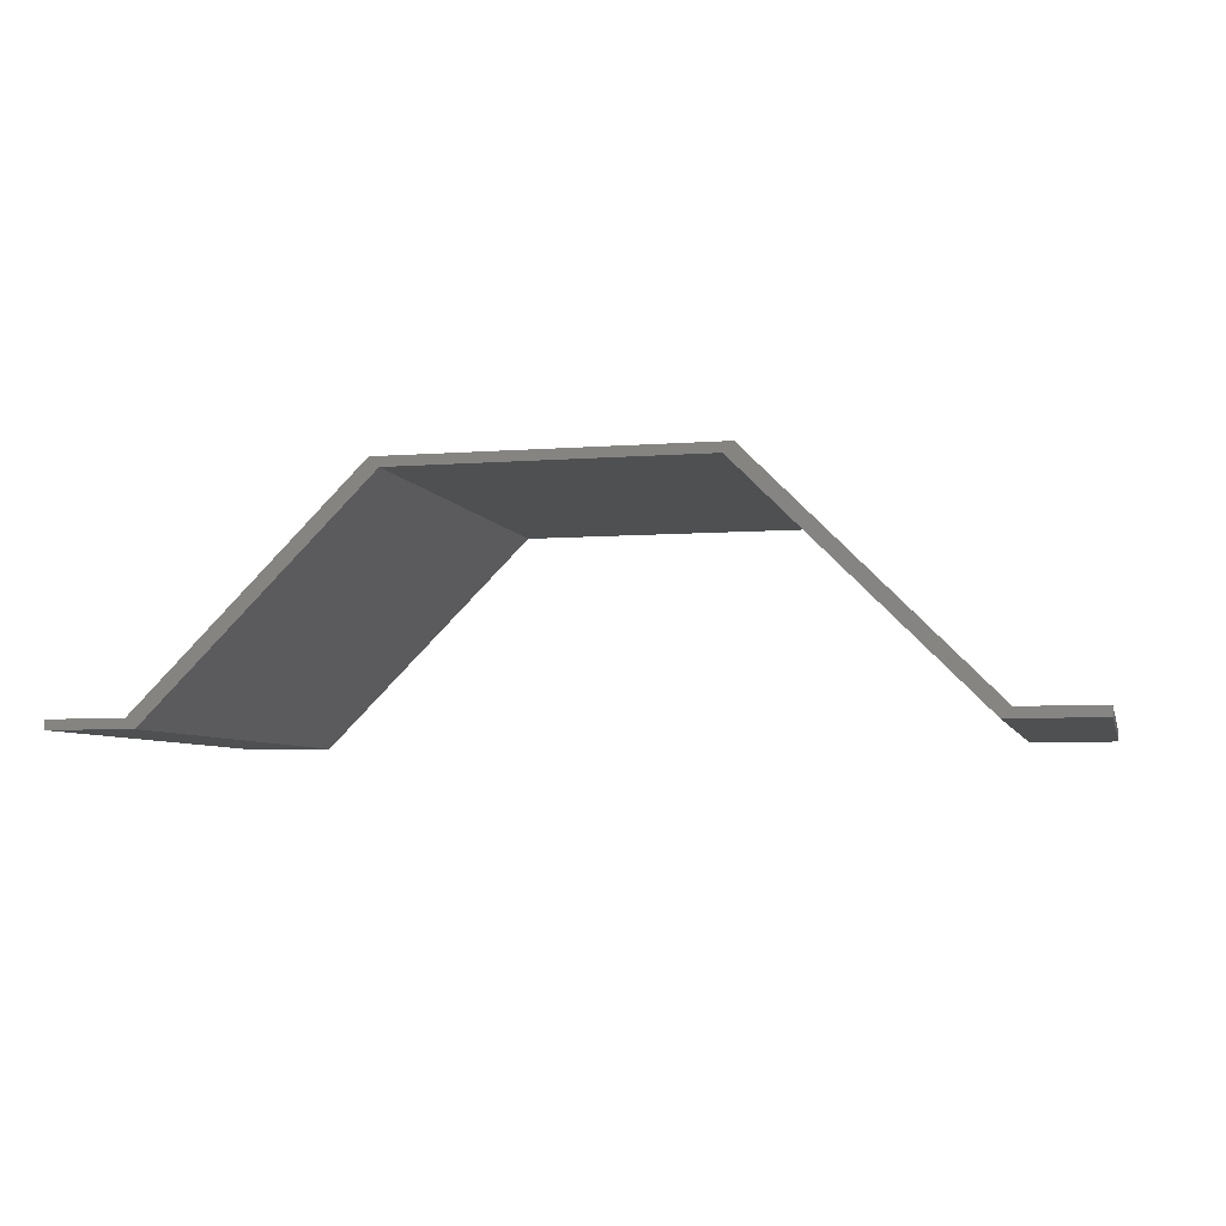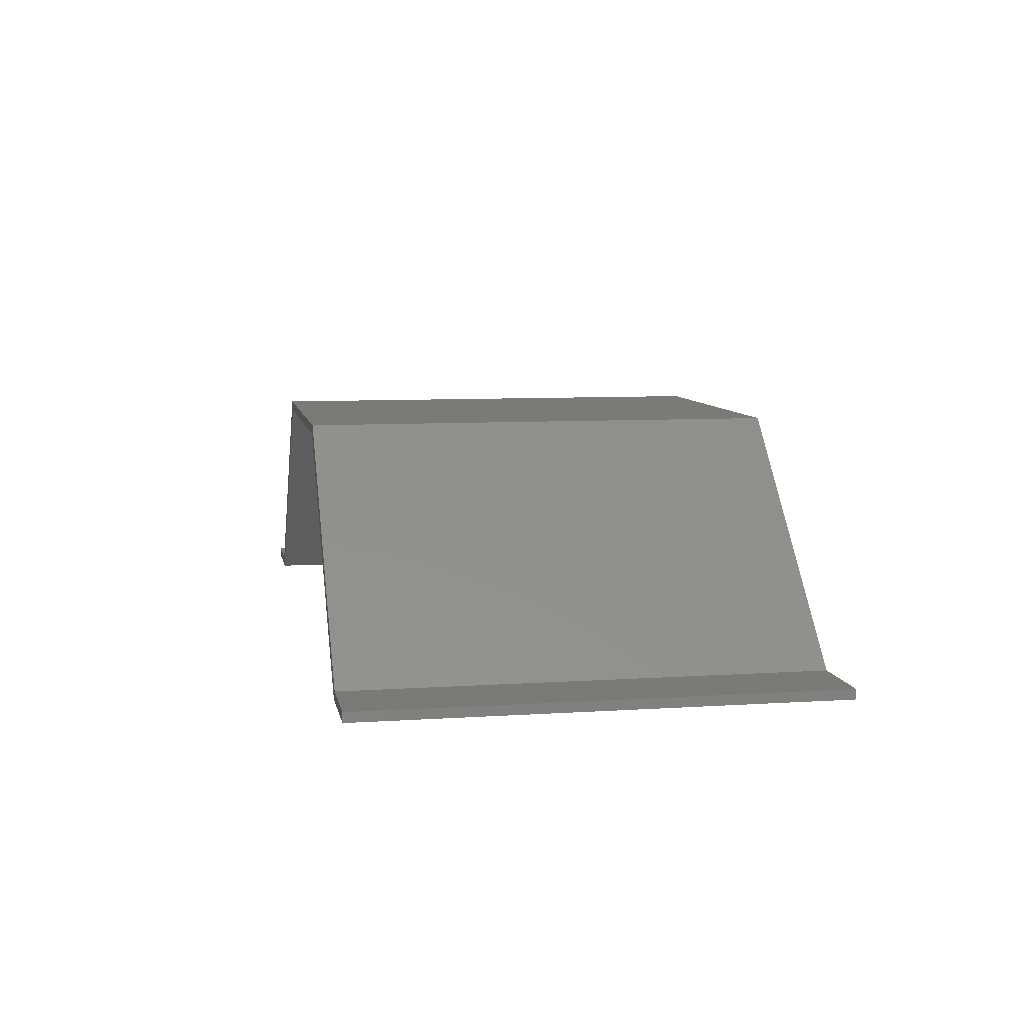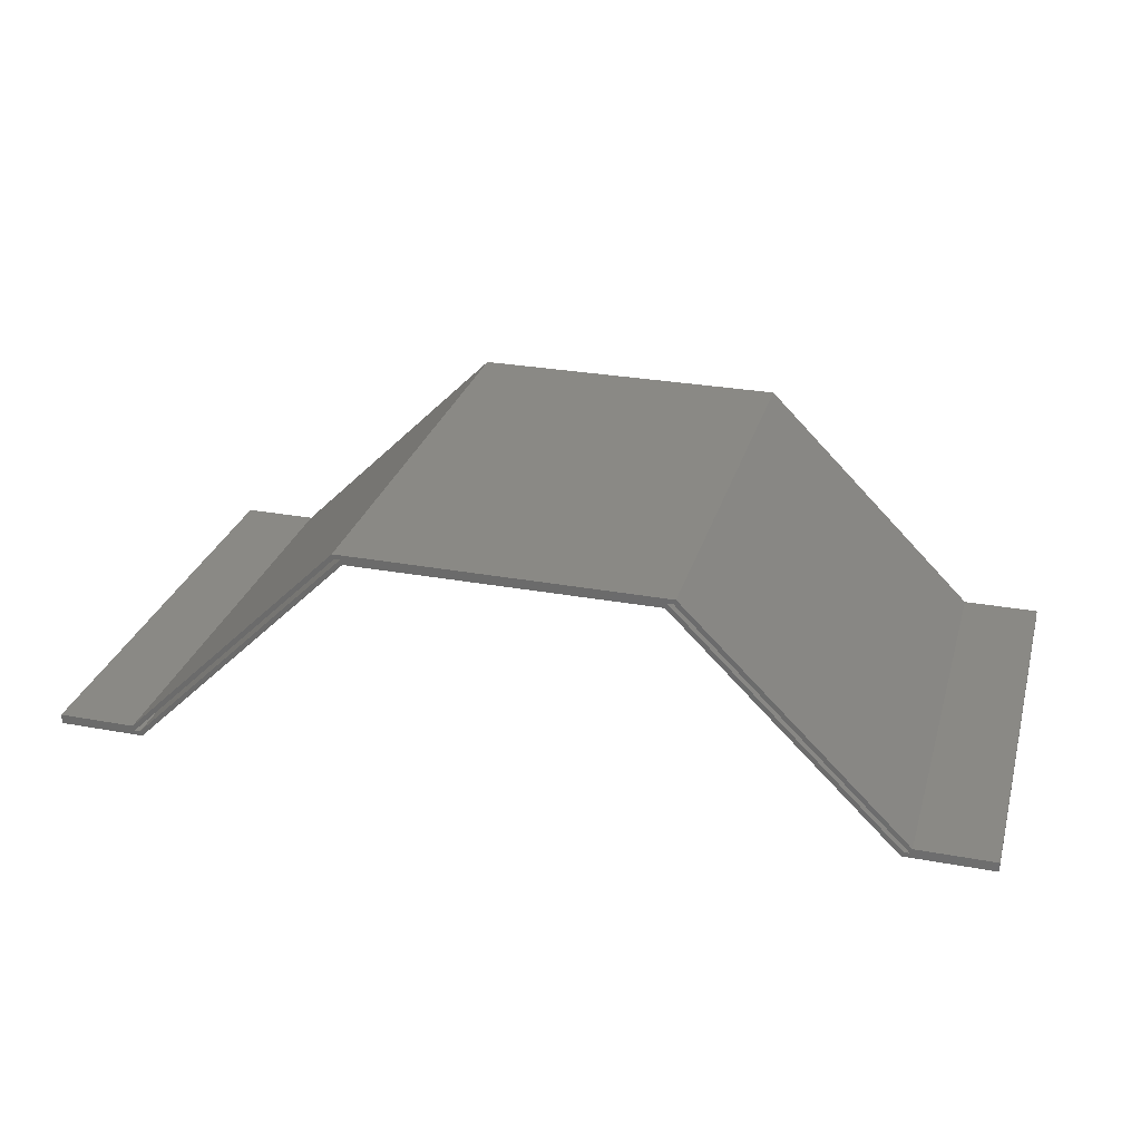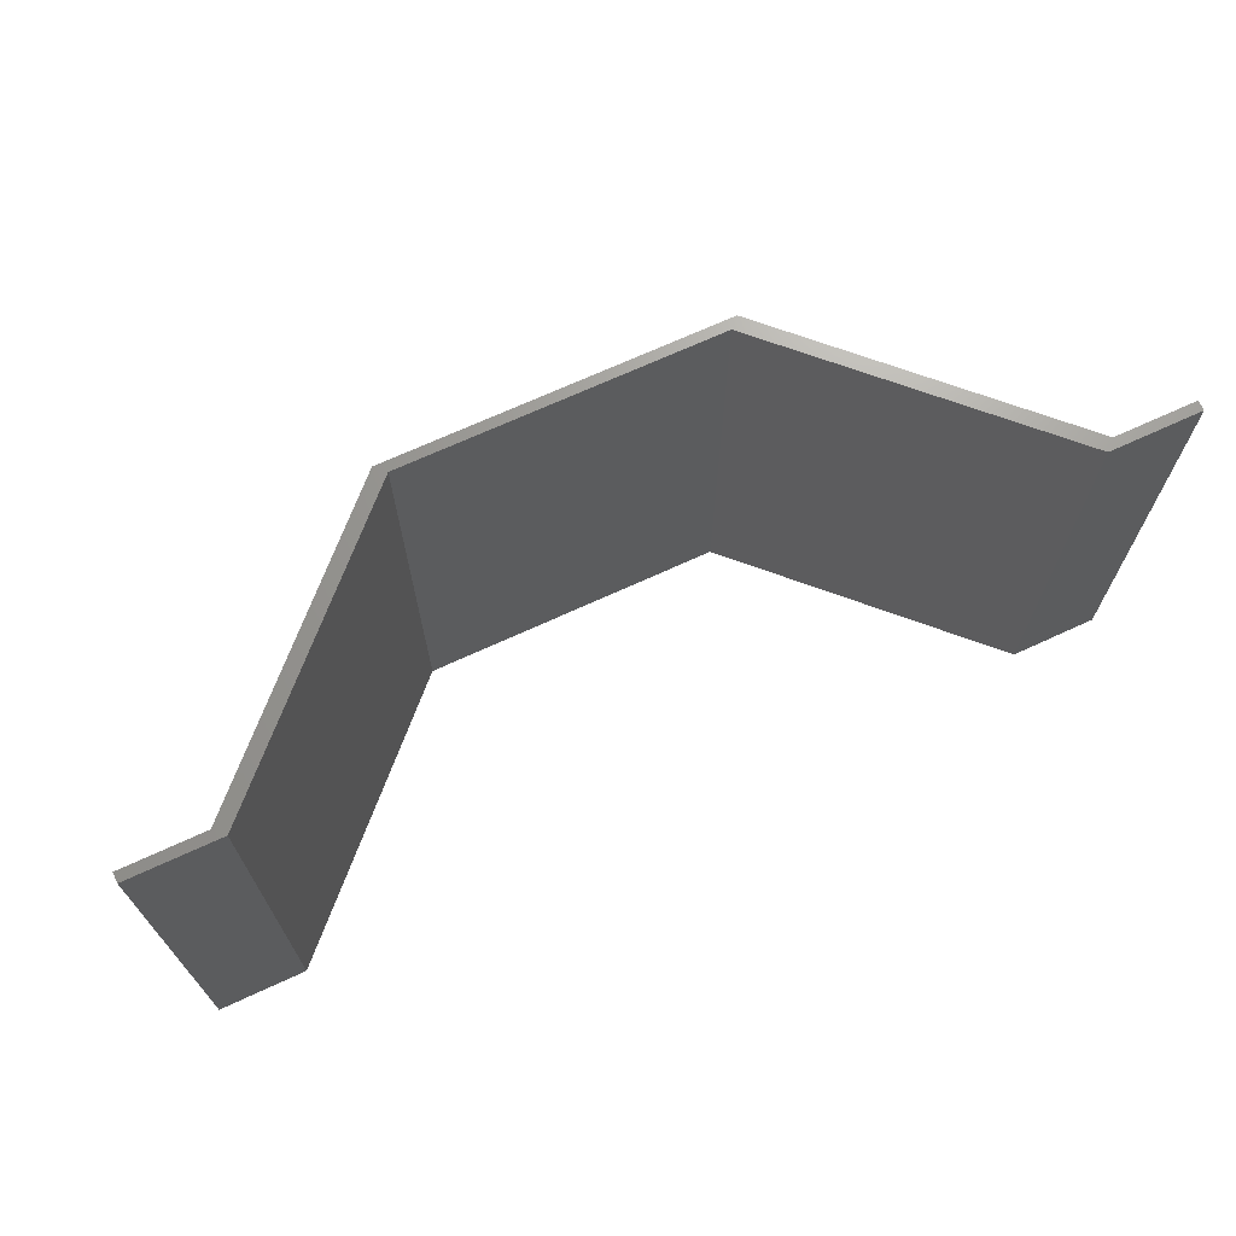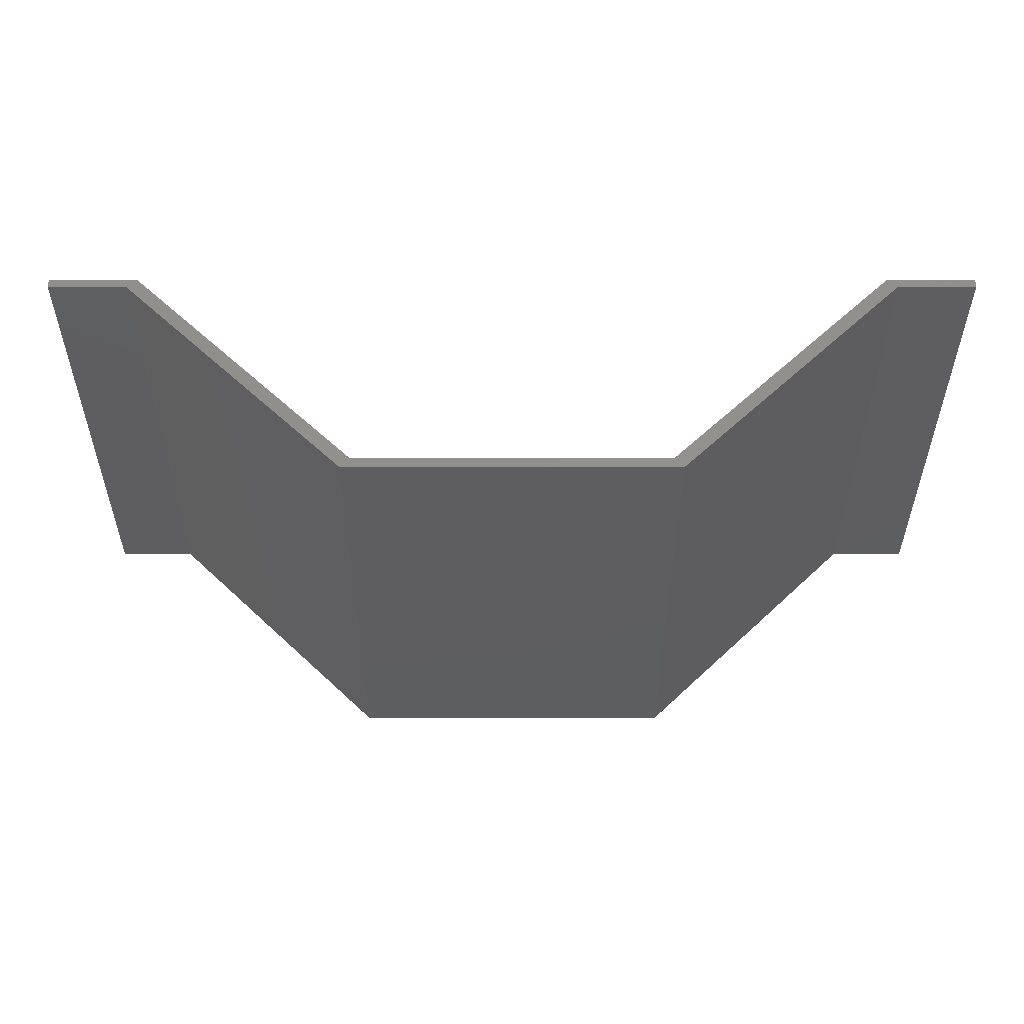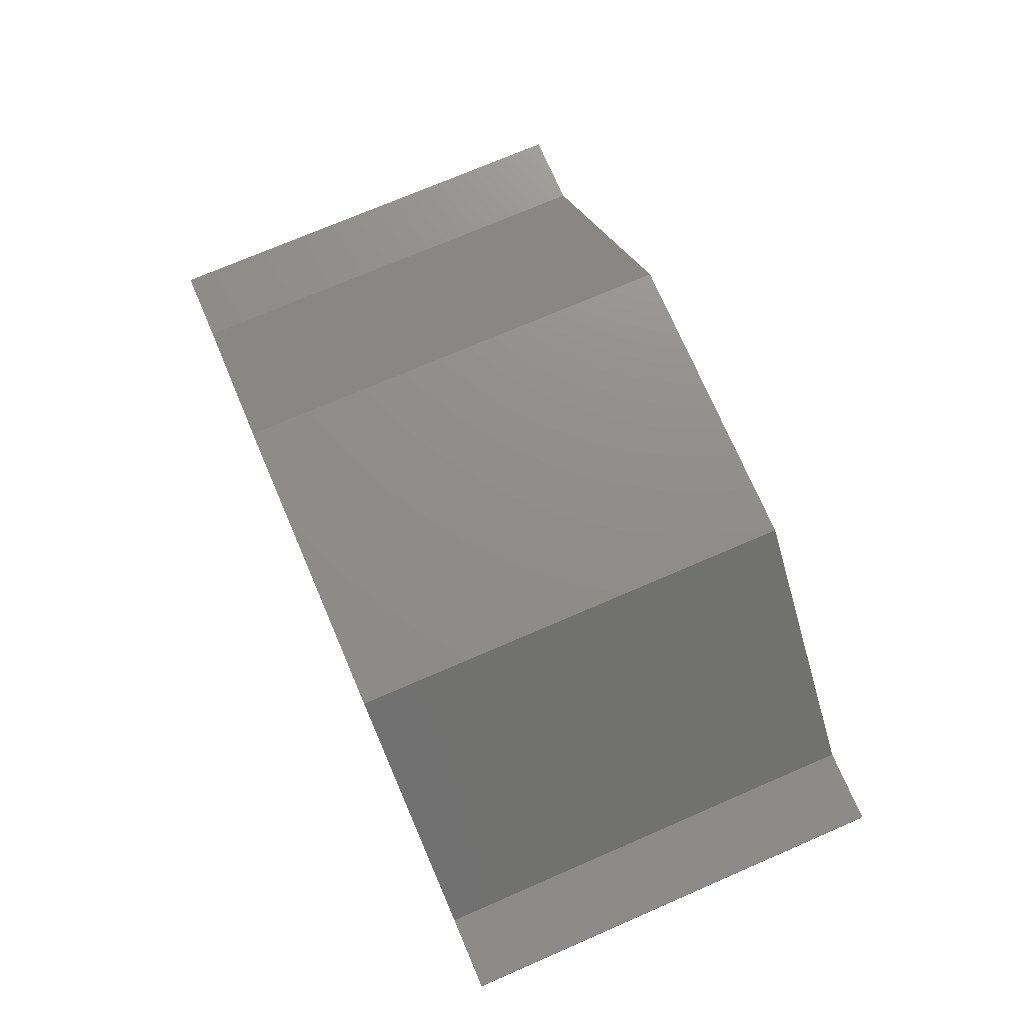
<metadata>
{"format":"stl","ext":"stl","renderer":"f3d","projection":"perspective","resolution":1024,"background":"white","views":[{"elev":-5.8,"azim":-166.4,"up":"+Z"},{"elev":7.9,"azim":-100.5,"up":"+Z"},{"elev":28.4,"azim":15.4,"up":"+Z"},{"elev":69.2,"azim":155.2,"up":"+Y"},{"elev":54.5,"azim":-0.0,"up":"+Y"},{"elev":73.8,"azim":-113.3,"up":"+Z"}]}
</metadata>
<code>
# stl→obj: 40 verts, 76 faces
v 0.75 -0.3828 -0.3828
v 0.6204 -0.3828 -0.3748
v 0.6111 -0.3828 -0.375
v 0.75 -0.3828 -0.367
v 0.6237 -0.3828 -0.367
v 0.2605 -0.3828 -0.003865
v -0.2605 -0.3828 -0.003865
v -0.6206 -0.3828 -0.375
v -0.2573 -0.3828 -0.01168
v -0.6237 -0.3828 -0.367
v -0.75 -0.3828 -0.367
v -0.75 -0.3828 -0.3828
v -0.248 -0.3828 -0.01168
v 0.2573 -0.3828 -0.01168
v 0.6079 -0.3828 -0.3828
v 0.248 -0.3828 -0.01184
v 0.2447 -0.3828 -0.01965
v -0.2447 -0.3828 -0.01965
v -0.6079 -0.3828 -0.3828
v -0.6111 -0.3828 -0.375
v -0.6204 0.375 -0.3748
v -0.6111 0.375 -0.375
v -0.248 0.375 -0.01168
v -0.2573 0.375 -0.01168
v 0.6111 0.375 -0.375
v 0.6206 0.375 -0.375
v 0.248 0.375 -0.01184
v 0.2573 0.375 -0.01168
v -0.2605 0.3828 -0.003865
v 0.2605 0.3828 -0.003865
v 0.2447 0.3828 -0.01965
v -0.2447 0.3828 -0.01965
v -0.6237 0.3828 -0.367
v -0.6079 0.3828 -0.3828
v -0.75 0.3828 -0.3828
v -0.75 0.3828 -0.367
v 0.6237 0.3828 -0.367
v 0.6079 0.3828 -0.3828
v 0.75 0.3828 -0.367
v 0.75 0.3828 -0.3828
f 1 2 3
f 1 4 2
f 5 2 4
f 5 6 2
f 7 8 9
f 7 10 8
f 11 8 10
f 11 12 8
f 6 7 9
f 6 9 13
f 6 13 14
f 6 14 2
f 15 1 3
f 15 3 16
f 15 16 17
f 18 17 16
f 18 16 14
f 18 14 13
f 19 18 13
f 19 13 20
f 19 20 8
f 19 8 12
f 8 20 21
f 21 20 22
f 22 20 23
f 23 20 13
f 23 13 24
f 24 13 9
f 24 9 21
f 21 9 8
f 3 2 25
f 25 2 26
f 27 16 25
f 25 16 3
f 28 14 27
f 27 14 16
f 26 2 28
f 28 2 14
f 24 22 23
f 24 21 22
f 25 28 27
f 25 26 28
f 29 30 31
f 29 31 32
f 29 32 33
f 32 34 33
f 33 34 35
f 33 35 36
f 30 37 31
f 31 37 38
f 37 39 38
f 38 39 40
f 36 35 11
f 11 35 12
f 10 33 11
f 11 33 36
f 29 33 7
f 7 33 10
f 30 29 6
f 6 29 7
f 37 30 5
f 5 30 6
f 4 39 5
f 5 39 37
f 40 39 1
f 1 39 4
f 15 38 1
f 1 38 40
f 31 38 17
f 17 38 15
f 32 31 18
f 18 31 17
f 34 32 19
f 19 32 18
f 12 35 19
f 19 35 34

</code>
